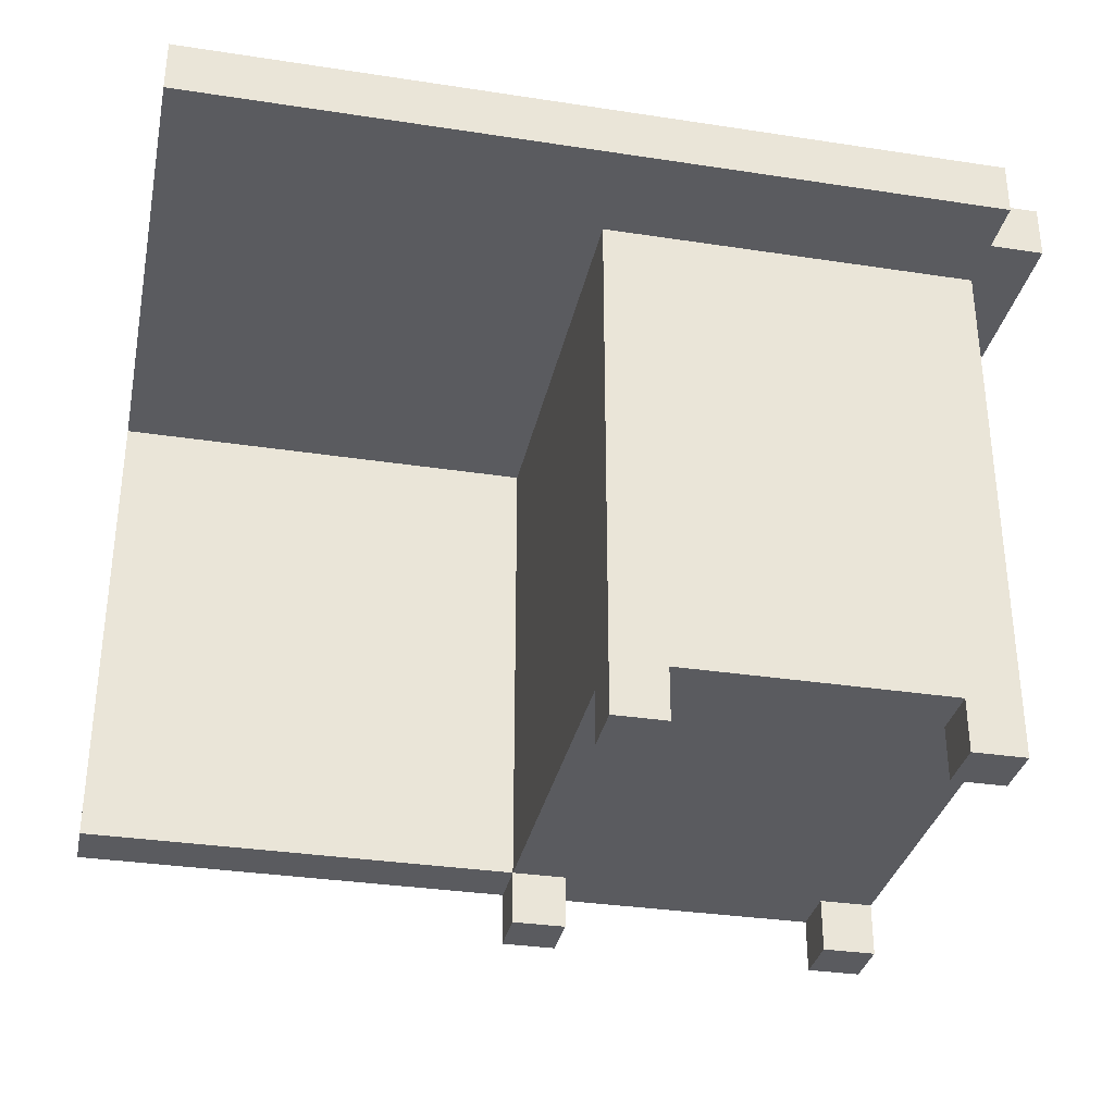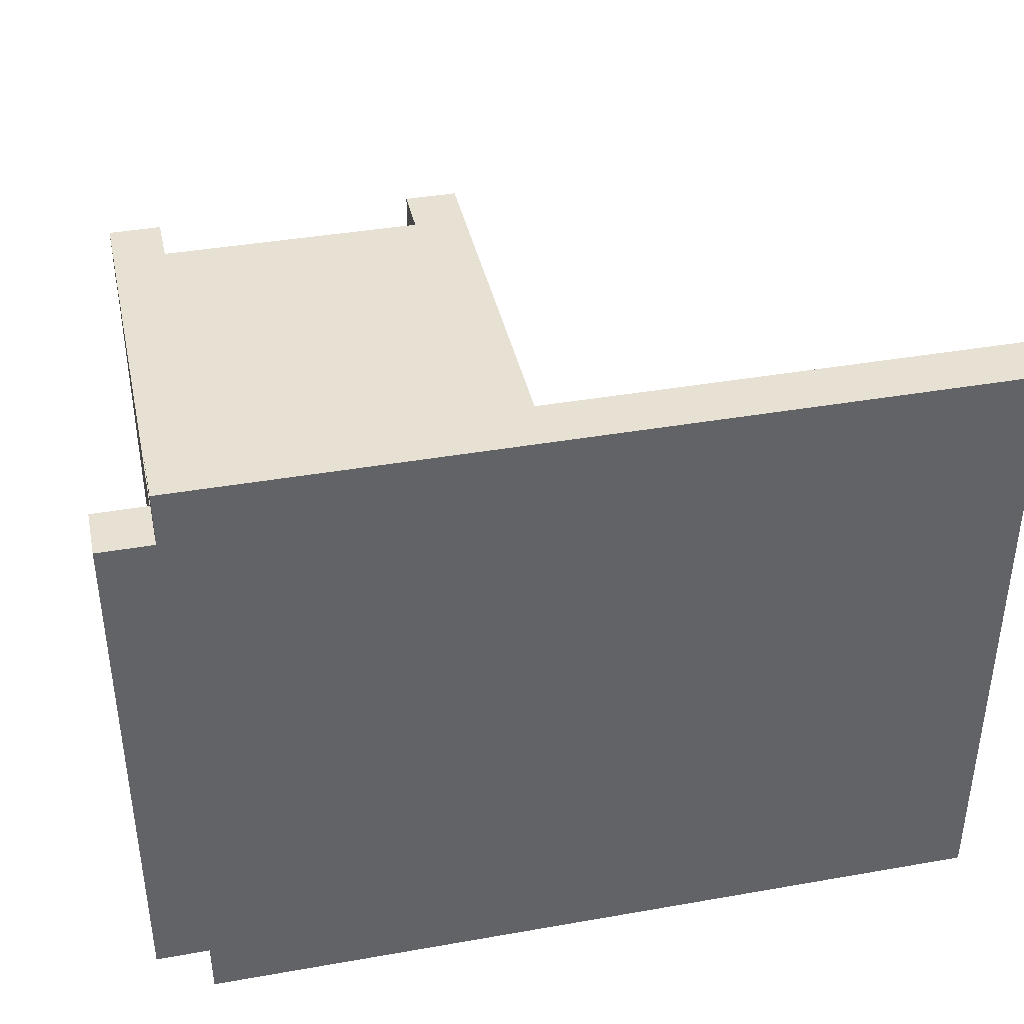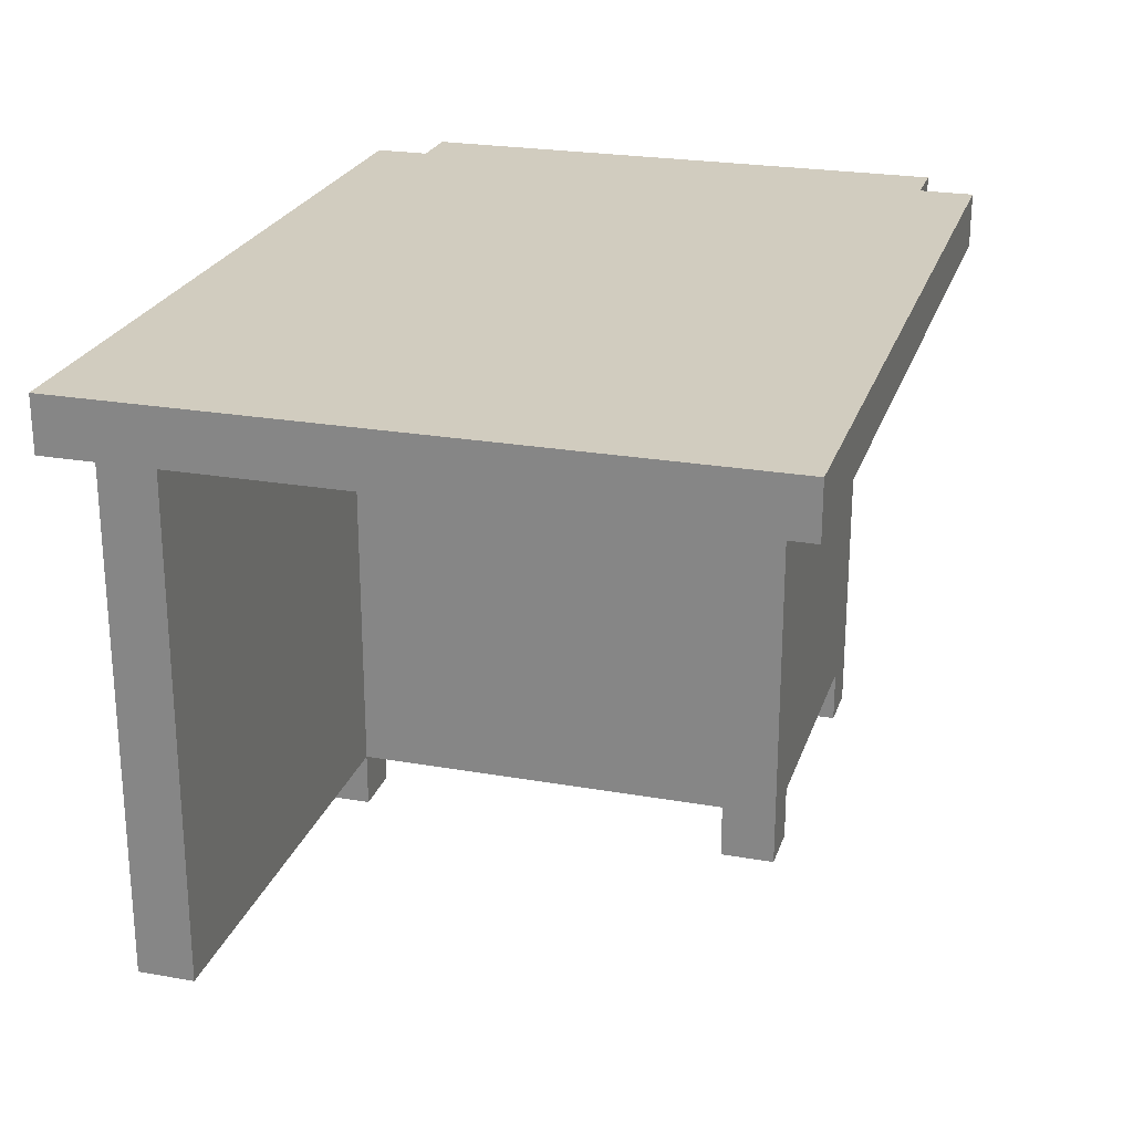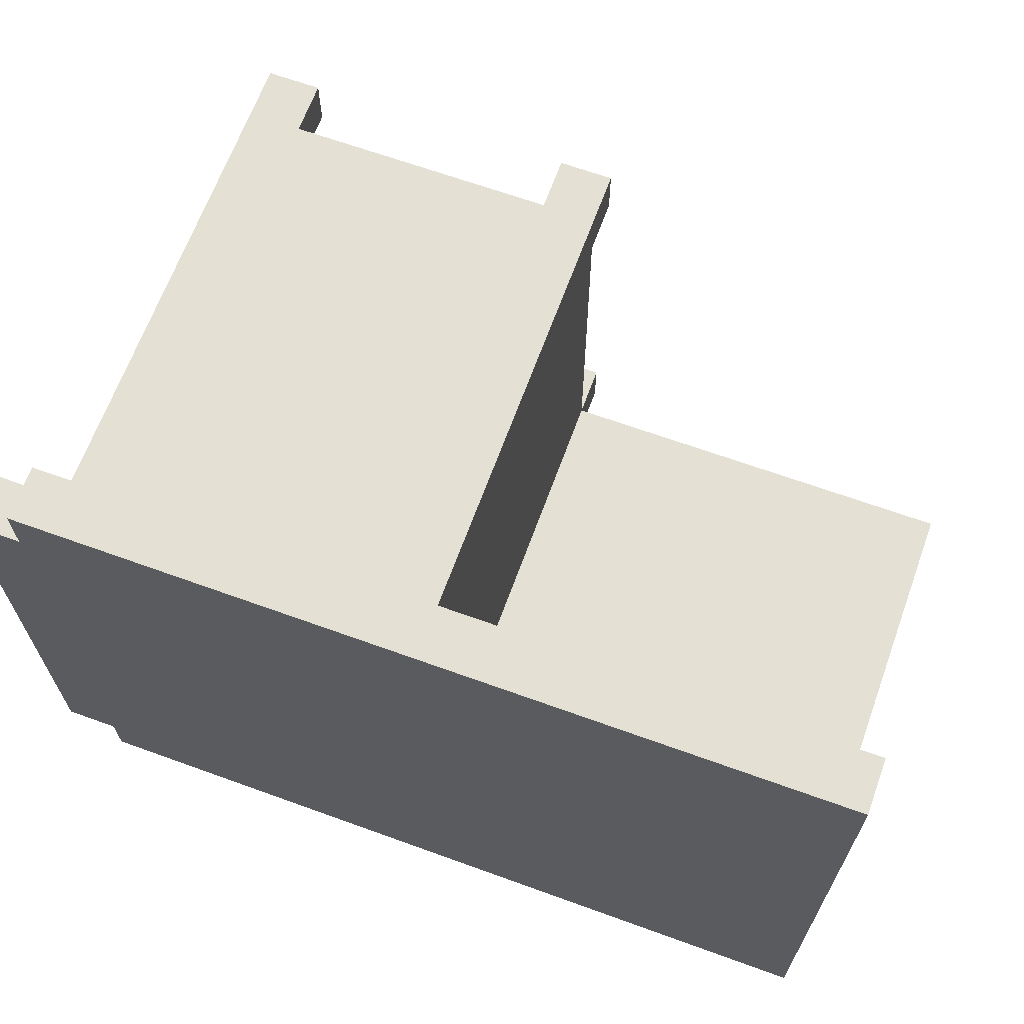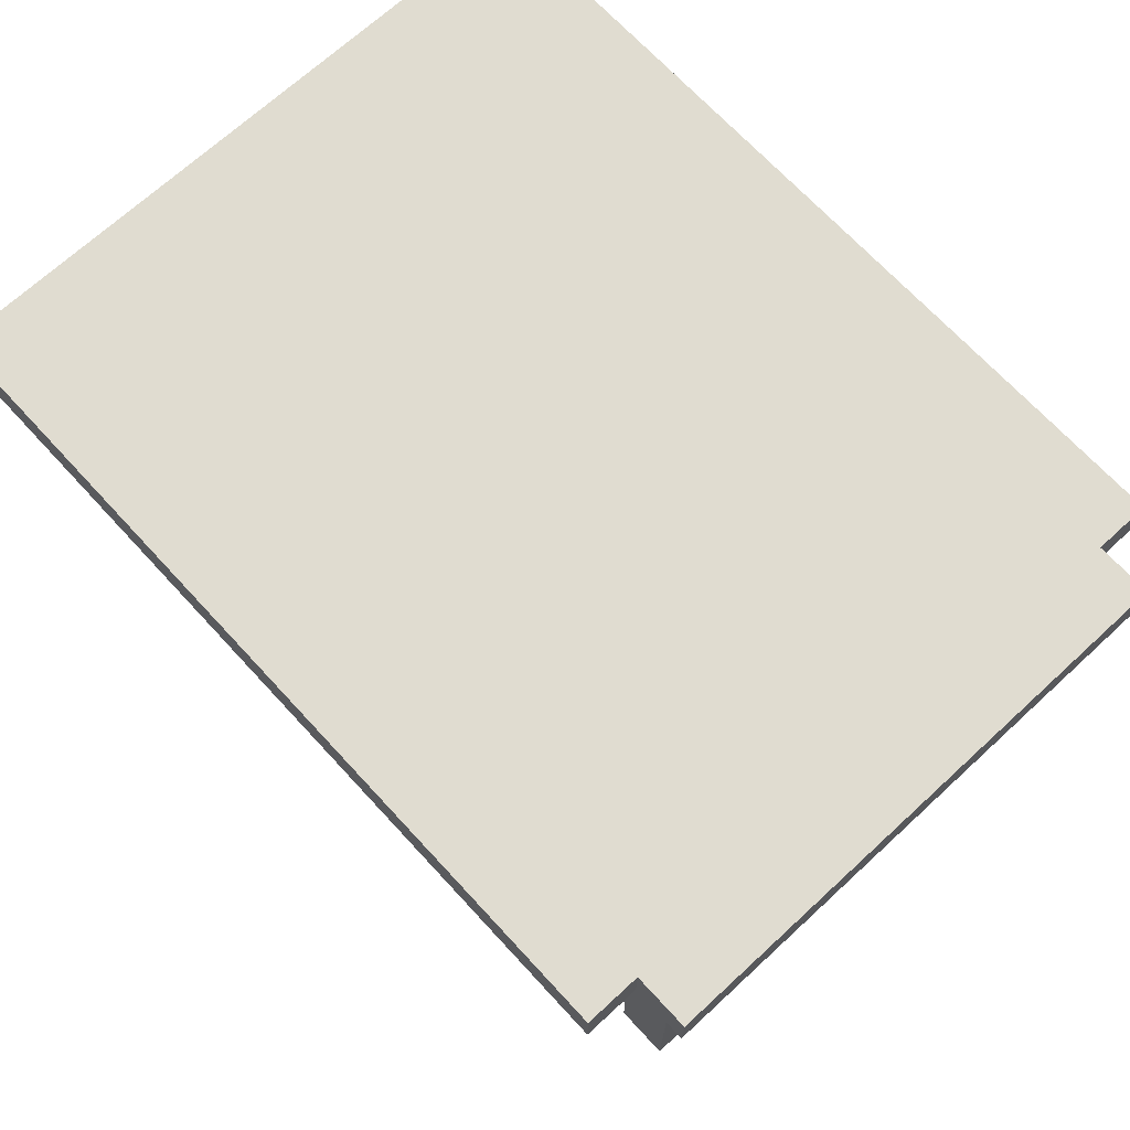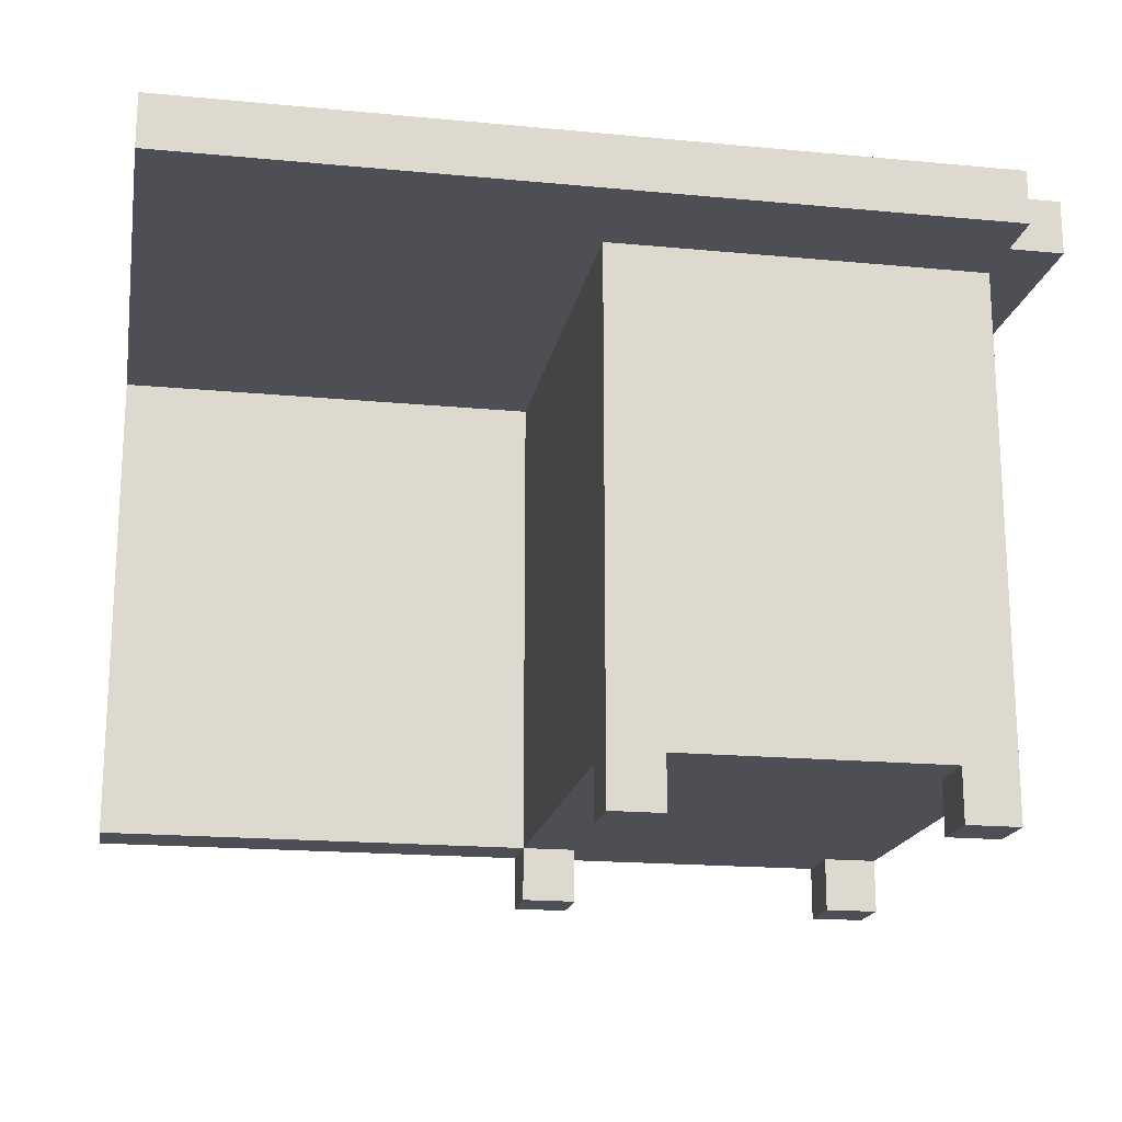
<metadata>
{"format":"obj","ext":"obj","renderer":"f3d","projection":"perspective","resolution":1024,"background":"white","views":[{"elev":-33.0,"azim":-11.9,"up":"+Y"},{"elev":39.6,"azim":167.7,"up":"+Z"},{"elev":24.0,"azim":-73.7,"up":"+Y"},{"elev":66.1,"azim":-160.0,"up":"+Z"},{"elev":69.6,"azim":47.3,"up":"+Y"},{"elev":-18.3,"azim":-10.4,"up":"+Y"}]}
</metadata>
<code>
o
v -8.1 0.2 3
v -8.1 0.2 2.9
v -8.1 1.1 4
v -8.1 1.1 3
v -8.1 1.1 2.9
v -8.1 1.1 2.8
v -8.1 1.2 4
v -8.1 1.2 2.8
v -7.3 0.1 3.8
v -7.3 0.1 3.7
v -7.3 0.1 3
v -7.3 0.1 2.9
v -7.3 0.2 3.8
v -7.3 0.2 3.7
v -7.3 0.2 3
v -7.3 0.2 2.9
v -7.3 0.3 3.7
v -7.3 0.3 3
v -7.3 1.1 3.8
v -7.3 1.1 3.7
v -7.3 1.1 3
v -6.7 0.1 3.8
v -6.7 0.1 3.7
v -6.7 0.1 3
v -6.7 0.1 2.9
v -6.7 0.2 3.8
v -6.7 0.2 3.7
v -6.7 0.2 3
v -6.7 0.2 2.9
v -7.2 0.1 3.8
v -7.2 0.1 3.7
v -7.2 0.1 3
v -7.2 0.1 2.9
v -7.2 0.2 3.8
v -7.2 0.2 3.7
v -7.2 0.2 3
v -7.2 0.2 2.9
v -6.6 0.1 3.8
v -6.6 0.1 3.7
v -6.6 0.1 3
v -6.6 0.1 2.9
v -6.6 0.2 3.8
v -6.6 0.2 3.7
v -6.6 0.2 3
v -6.6 0.2 2.9
v -6.6 0.3 3.7
v -6.6 0.3 3
v -6.6 1.1 4
v -6.6 1.1 3.9
v -6.6 1.1 3.8
v -6.6 1.1 3.7
v -6.6 1.1 3
v -6.6 1.1 2.9
v -6.6 1.1 2.8
v -6.6 1.2 4
v -6.6 1.2 3.9
v -6.6 1.2 2.9
v -6.6 1.2 2.8
v -6.5 1.1 3.9
v -6.5 1.1 2.9
v -6.5 1.2 3.9
v -6.5 1.2 2.9
v -8.1 1.1 4
v -8.1 1.2 4
v -6.6 1.1 4
v -6.6 1.2 4
v -6.6 1.1 3.9
v -6.6 1.2 3.9
v -6.5 1.1 3.9
v -6.5 1.2 3.9
v -7.3 0.1 3.8
v -7.3 0.2 3.8
v -7.3 1.1 3.8
v -7.2 0.1 3.8
v -7.2 0.2 3.8
v -7.2 0.3 3.8
v -7.2 0.7 3.8
v -7.2 0.8 3.8
v -7.2 1.1 3.8
v -7.1 0.4 3.8
v -7.1 0.5 3.8
v -7.1 0.9 3.8
v -7.1 1 3.8
v -6.8 0.4 3.8
v -6.8 0.5 3.8
v -6.8 0.9 3.8
v -6.8 1 3.8
v -6.7 0.1 3.8
v -6.7 0.2 3.8
v -6.7 0.3 3.8
v -6.7 0.7 3.8
v -6.7 0.8 3.8
v -6.7 1.1 3.8
v -6.6 0.1 3.8
v -6.6 0.2 3.8
v -6.6 1.1 3.8
v -8.1 0.2 3
v -8.1 1.1 3
v -7.3 0.1 3
v -7.3 0.2 3
v -7.3 0.3 3
v -7.3 1.1 3
v -7.2 0.1 3
v -7.2 0.2 3
v -6.7 0.1 3
v -6.7 0.2 3
v -6.6 0.1 3
v -6.6 0.2 3
v -7.3 0.1 3.7
v -7.3 0.2 3.7
v -7.2 0.1 3.7
v -7.2 0.2 3.7
v -6.7 0.1 3.7
v -6.7 0.2 3.7
v -6.6 0.1 3.7
v -6.6 0.2 3.7
v -8.1 0.2 2.9
v -8.1 1.1 2.9
v -7.3 0.1 2.9
v -7.3 0.2 2.9
v -7.3 1.1 2.9
v -7.2 0.1 2.9
v -7.2 0.2 2.9
v -7.2 0.3 2.9
v -7.2 1.1 2.9
v -6.7 0.1 2.9
v -6.7 0.2 2.9
v -6.7 0.3 2.9
v -6.7 1.1 2.9
v -6.6 0.1 2.9
v -6.6 0.2 2.9
v -6.6 1.1 2.9
v -6.6 1.2 2.9
v -6.5 1.1 2.9
v -6.5 1.2 2.9
v -8.1 1.1 2.8
v -8.1 1.2 2.8
v -6.6 1.1 2.8
v -6.6 1.2 2.8
v -7.3 0.1 3.8
v -7.2 0.1 3.8
v -6.7 0.1 3.8
v -6.6 0.1 3.8
v -7.3 0.1 3.7
v -7.2 0.1 3.7
v -6.7 0.1 3.7
v -6.6 0.1 3.7
v -7.3 0.1 3
v -7.2 0.1 3
v -6.7 0.1 3
v -6.6 0.1 3
v -7.3 0.1 2.9
v -7.2 0.1 2.9
v -6.7 0.1 2.9
v -6.6 0.1 2.9
v -7.2 0.2 3.8
v -6.7 0.2 3.8
v -7.3 0.2 3.7
v -7.2 0.2 3.7
v -6.7 0.2 3.7
v -6.6 0.2 3.7
v -8.1 0.2 3
v -7.3 0.2 3
v -7.2 0.2 3
v -6.7 0.2 3
v -6.6 0.2 3
v -8.1 0.2 2.9
v -7.3 0.2 2.9
v -7.2 0.2 2.9
v -6.7 0.2 2.9
v -8.1 1.1 4
v -6.6 1.1 4
v -6.6 1.1 3.9
v -6.5 1.1 3.9
v -7.3 1.1 3.8
v -7.2 1.1 3.8
v -6.7 1.1 3.8
v -6.6 1.1 3.8
v -7.3 1.1 3.7
v -6.6 1.1 3.7
v -8.1 1.1 3
v -7.3 1.1 3
v -6.6 1.1 3
v -8.1 1.1 2.9
v -7.3 1.1 2.9
v -7.2 1.1 2.9
v -6.7 1.1 2.9
v -6.6 1.1 2.9
v -6.5 1.1 2.9
v -8.1 1.1 2.8
v -6.6 1.1 2.8
v -8.1 1.2 4
v -6.6 1.2 4
v -6.6 1.2 3.9
v -6.5 1.2 3.9
v -6.6 1.2 2.9
v -6.5 1.2 2.9
v -8.1 1.2 2.8
v -6.6 1.2 2.8
f 4 2 1
f 5 2 4
f 7 4 3
f 7 6 5
f 7 5 4
f 8 6 7
f 13 10 9
f 14 10 13
f 15 12 11
f 16 12 15
f 17 14 13
f 17 15 14
f 18 15 17
f 19 17 13
f 20 18 17
f 20 17 19
f 21 18 20
f 26 23 22
f 27 23 26
f 28 25 24
f 29 25 28
f 30 31 34
f 34 31 35
f 32 33 36
f 36 33 37
f 38 39 42
f 42 39 43
f 40 41 44
f 44 41 45
f 42 43 46
f 43 44 46
f 44 45 46
f 46 45 47
f 42 46 50
f 46 47 51
f 50 46 51
f 47 45 52
f 51 47 52
f 52 45 53
f 48 49 55
f 55 49 56
f 53 54 57
f 57 54 58
f 59 60 61
f 61 60 62
f 65 64 63
f 66 64 65
f 69 68 67
f 70 68 69
f 74 72 71
f 75 73 72
f 75 72 74
f 76 73 75
f 77 73 76
f 78 73 77
f 79 73 78
f 80 77 76
f 81 77 80
f 82 79 78
f 83 79 82
f 84 80 76
f 84 81 80
f 85 77 81
f 85 81 84
f 86 83 82
f 86 82 78
f 87 79 83
f 87 83 86
f 89 76 75
f 90 84 76
f 90 85 84
f 90 76 89
f 91 78 77
f 91 85 90
f 91 77 85
f 92 86 78
f 92 78 91
f 92 87 86
f 93 79 87
f 93 87 92
f 94 89 88
f 95 92 91
f 95 89 94
f 95 90 89
f 95 93 92
f 95 91 90
f 96 93 95
f 100 98 97
f 101 98 100
f 102 98 101
f 103 100 99
f 104 100 103
f 107 106 105
f 108 106 107
f 109 110 111
f 111 110 112
f 113 114 115
f 115 114 116
f 117 118 120
f 120 118 121
f 119 120 122
f 120 121 123
f 122 120 123
f 123 121 124
f 124 121 125
f 123 124 127
f 124 125 128
f 127 124 128
f 128 125 129
f 126 127 130
f 127 128 131
f 130 127 131
f 128 129 131
f 131 129 132
f 132 133 134
f 134 133 135
f 136 137 138
f 138 137 139
f 144 141 140
f 145 141 144
f 146 143 142
f 147 143 146
f 152 149 148
f 153 149 152
f 154 151 150
f 155 151 154
f 159 157 156
f 160 157 159
f 163 159 158
f 163 161 160
f 163 160 159
f 164 161 163
f 165 161 164
f 166 161 165
f 167 163 162
f 168 163 167
f 169 165 164
f 170 165 169
f 173 172 171
f 175 173 171
f 175 174 173
f 176 174 175
f 177 174 176
f 178 174 177
f 179 175 171
f 180 174 178
f 181 179 171
f 182 179 181
f 183 174 180
f 188 174 183
f 189 174 188
f 190 187 186
f 190 185 184
f 190 188 187
f 190 186 185
f 191 188 190
f 192 193 194
f 192 194 196
f 194 195 196
f 196 195 197
f 192 196 198
f 198 196 199

</code>
